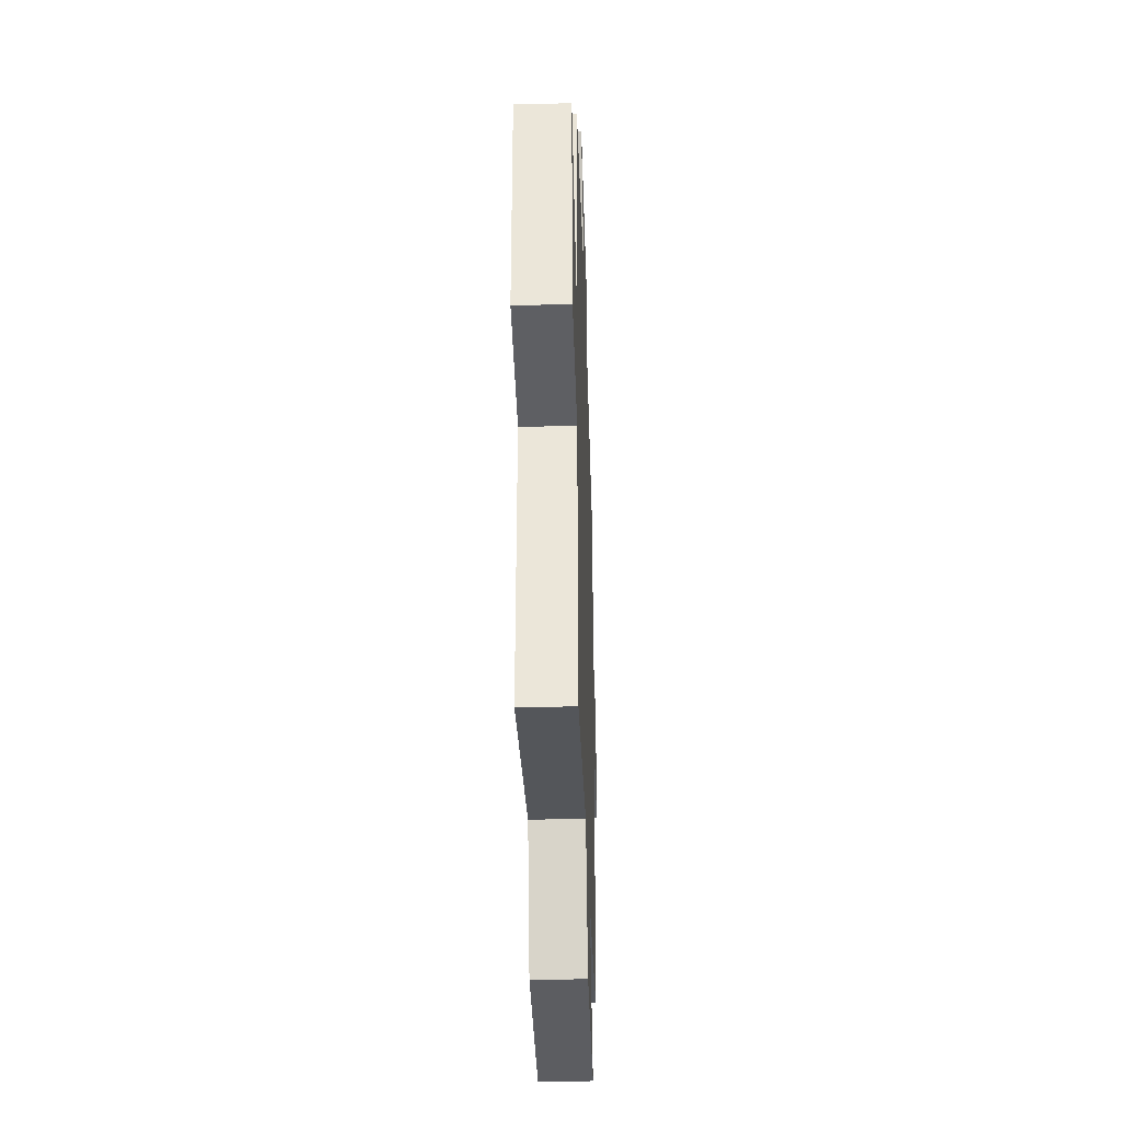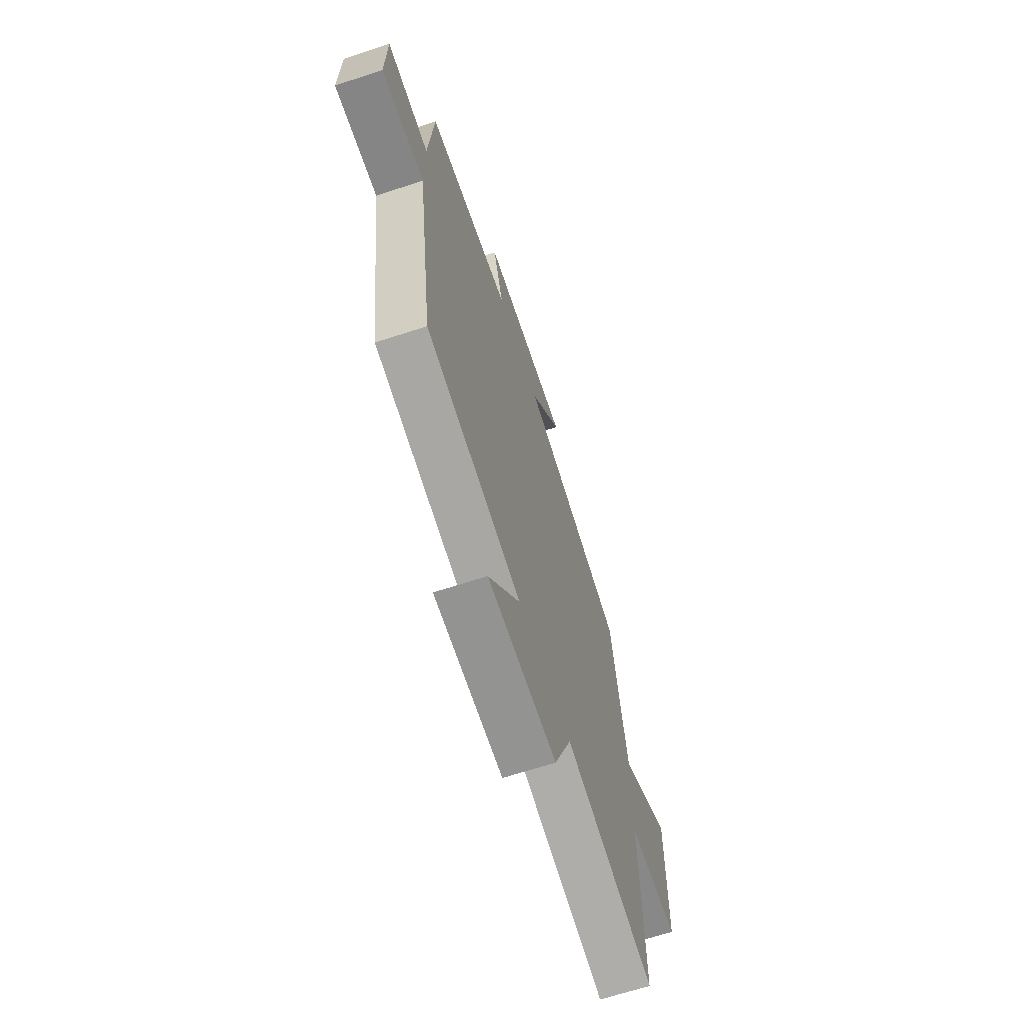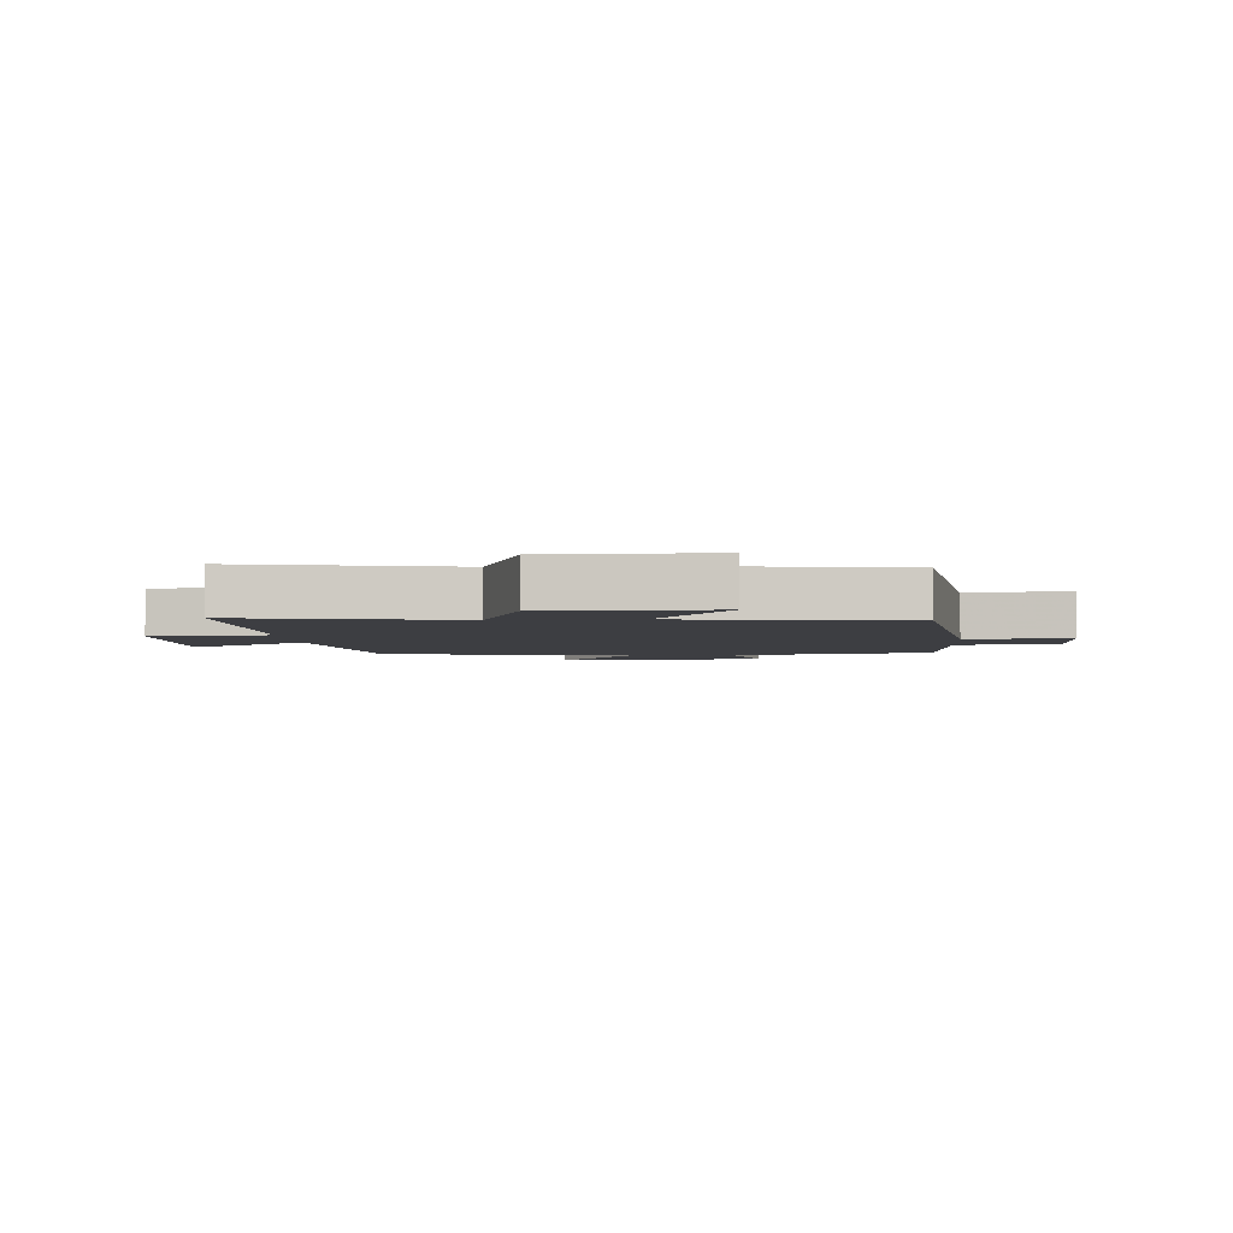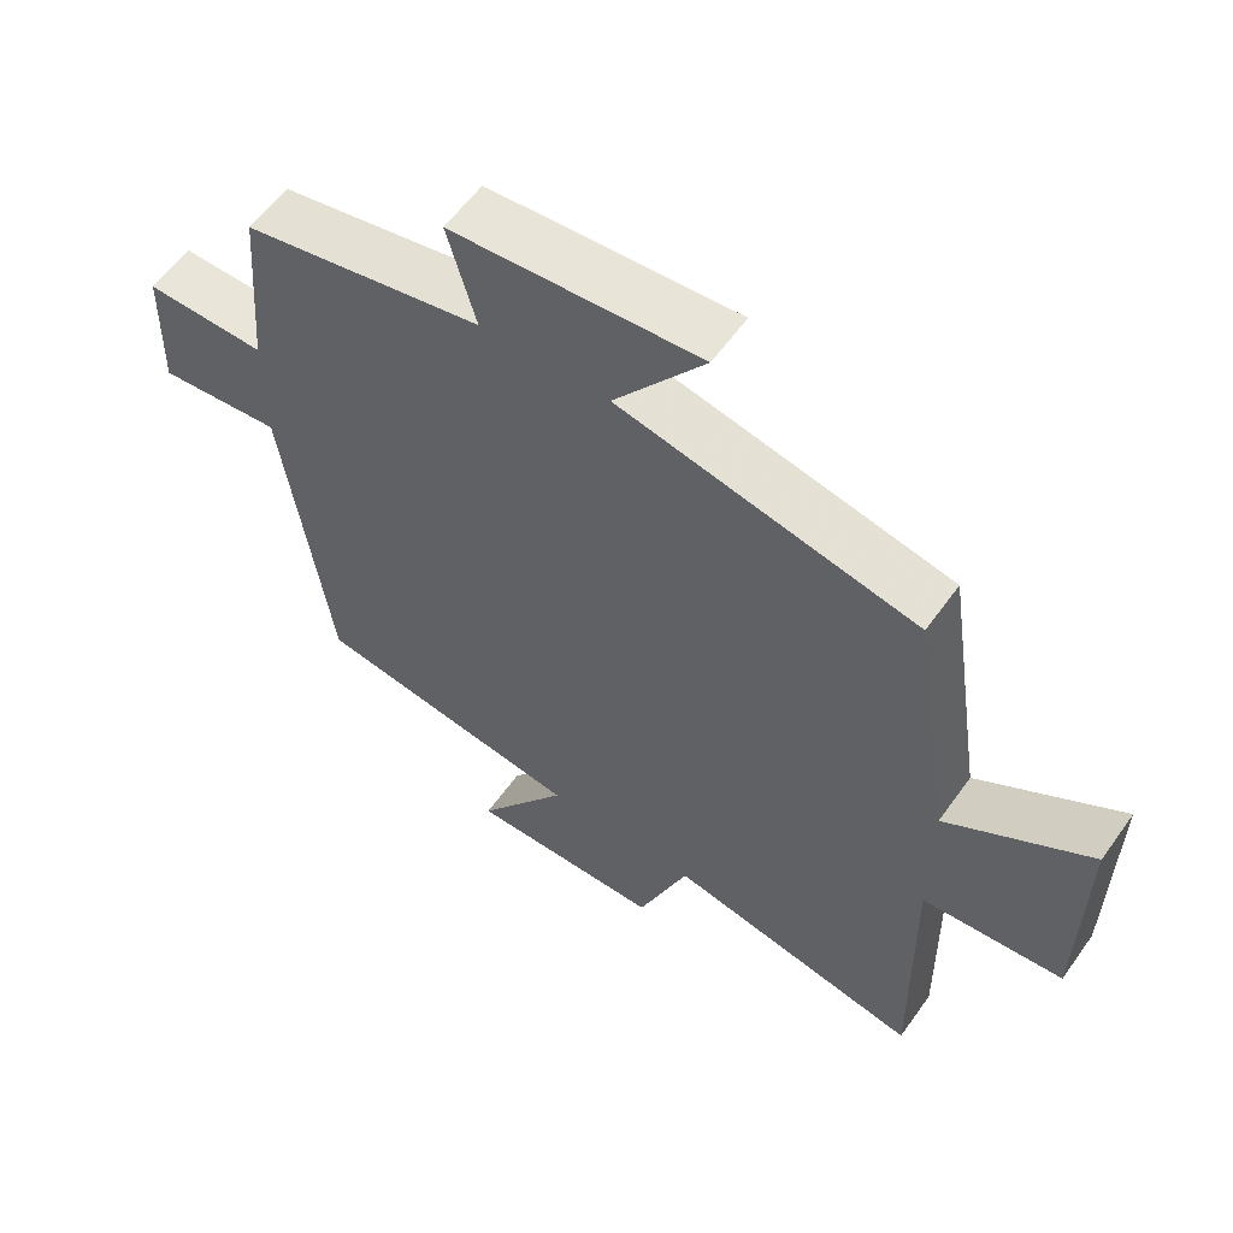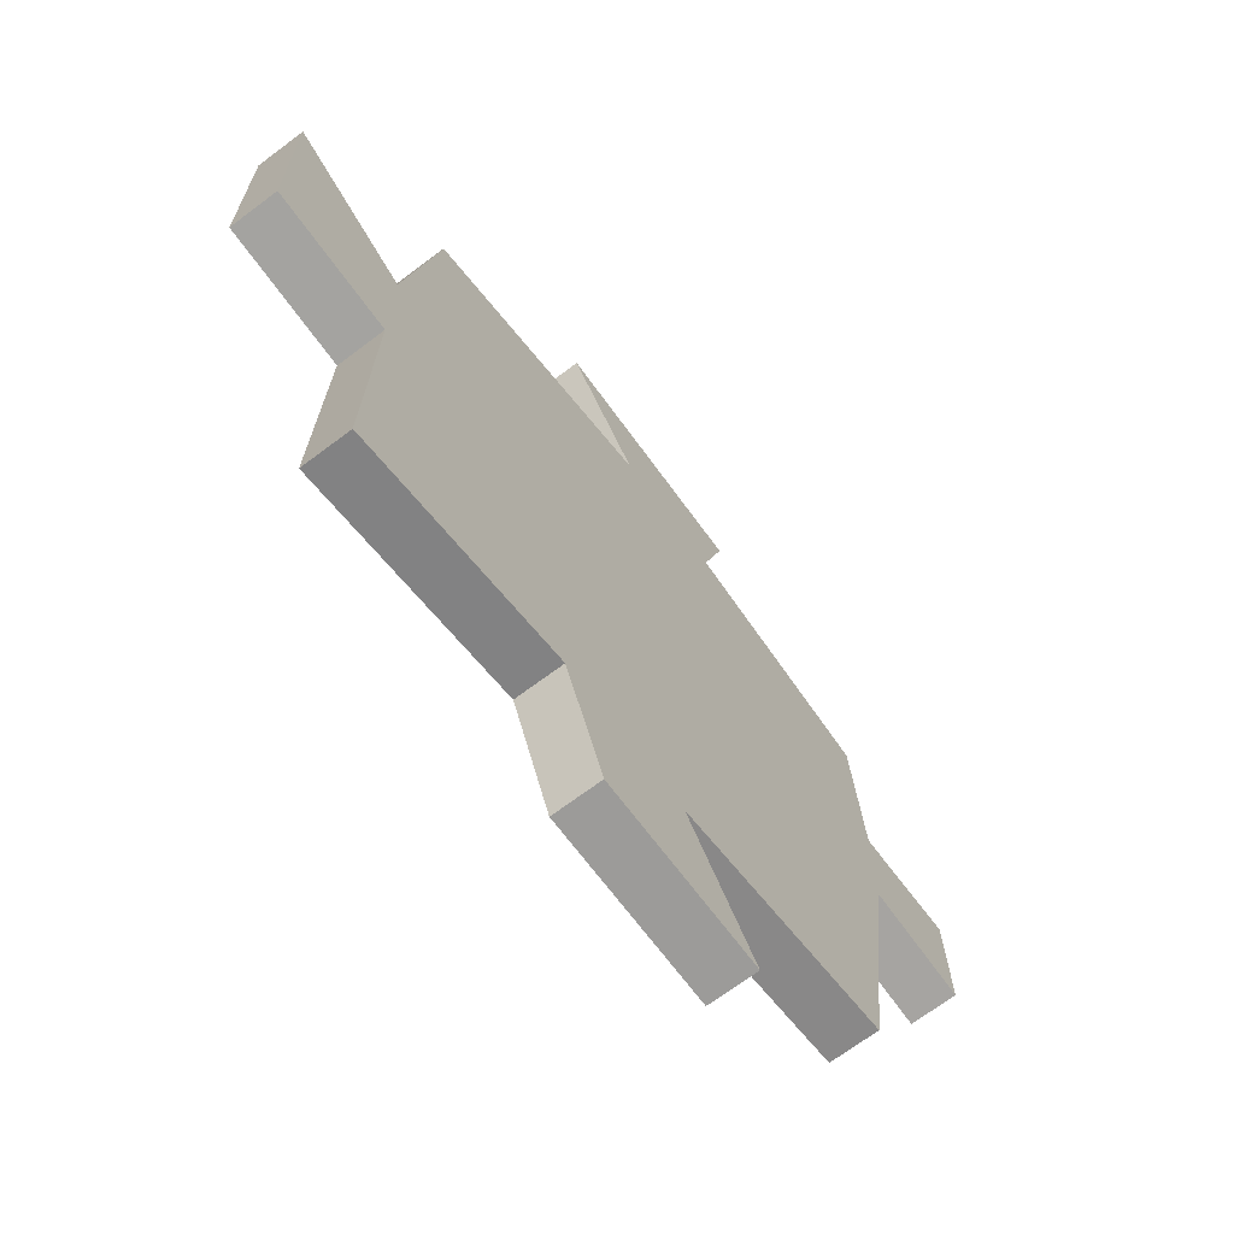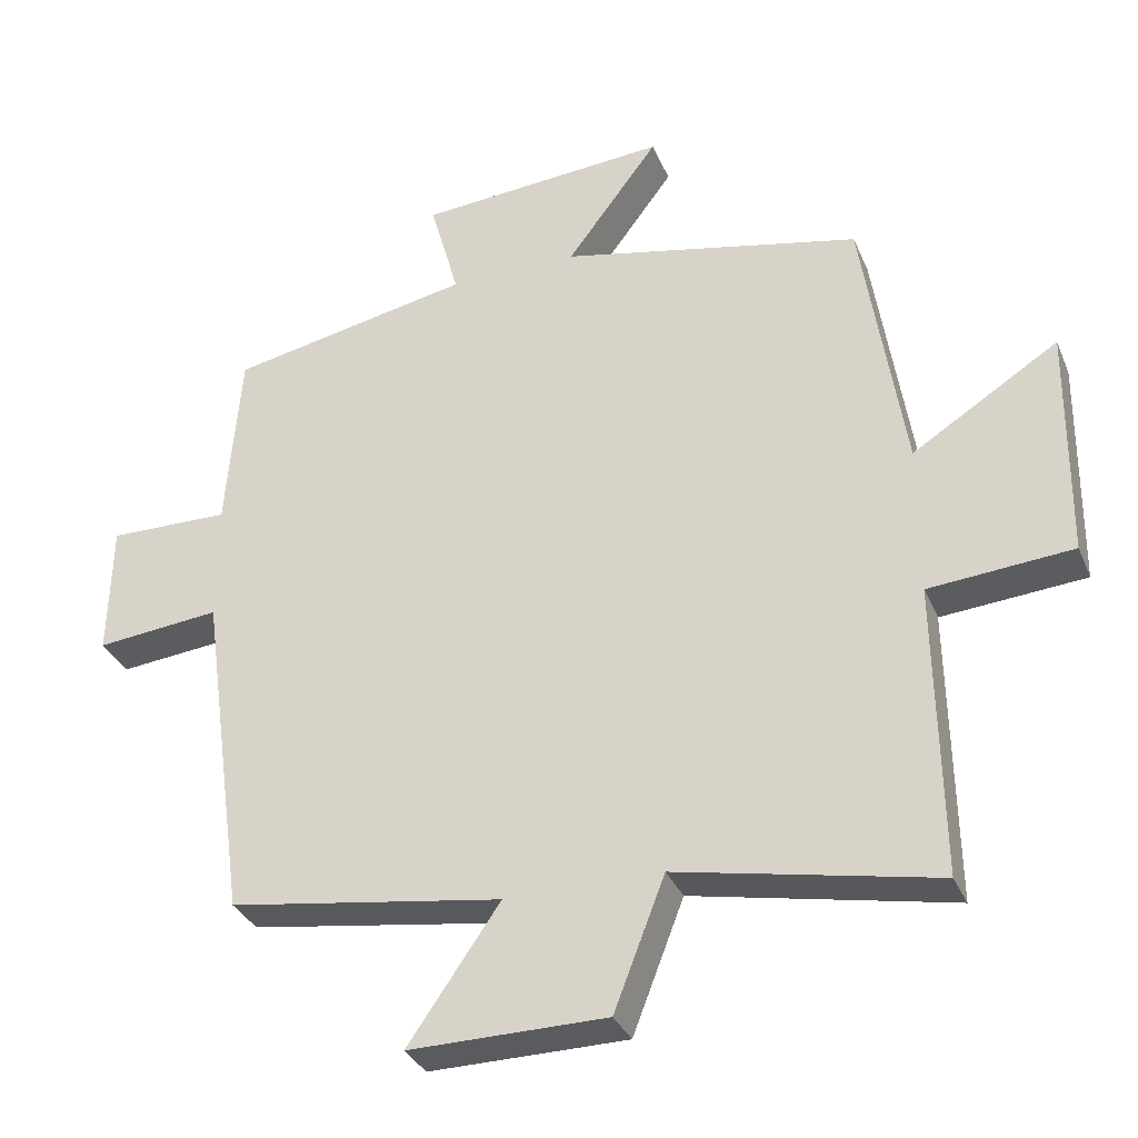
<metadata>
{"format":"obj","ext":"obj","renderer":"f3d","projection":"perspective","resolution":1024,"background":"white","views":[{"elev":-36.6,"azim":91.8,"up":"+Z"},{"elev":-67.0,"azim":-71.9,"up":"+Z"},{"elev":-3.6,"azim":-175.7,"up":"+Y"},{"elev":58.3,"azim":35.2,"up":"+Z"},{"elev":-69.5,"azim":126.9,"up":"+Z"},{"elev":-33.1,"azim":20.6,"up":"+Z"}]}
</metadata>
<code>
v -0.436 0.07 -0.443
v -0.5 0.07 0.018
v -0.671 0.07 0.001
v -0.667 0.07 0.185
v -0.5 0.07 0.182
v -0.48 0.07 0.434
v -0.147 0.07 0.5
v -0.187 0.07 0.642
v 0.157 0.07 0.668
v 0.031 0.07 0.5
v 0.443 0.07 0.411
v 0.5 0.07 0.038
v 0.7 0.07 0.164
v 0.696 0.07 -0.154
v 0.5 0.07 -0.17
v 0.506 0.07 -0.571
v 0.153 0.07 -0.5
v 0.083 0.07 -0.68
v -0.187 0.07 -0.682
v -0.061 0.07 -0.5
v -0.436 0 -0.443
v -0.5 0 0.018
v -0.671 0 0.001
v -0.667 0 0.185
v -0.5 0 0.182
v -0.48 0 0.434
v -0.147 0 0.5
v -0.187 0 0.642
v 0.157 0 0.668
v 0.031 0 0.5
v 0.443 0 0.411
v 0.5 0 0.038
v 0.7 0 0.164
v 0.696 0 -0.154
v 0.5 0 -0.17
v 0.506 0 -0.571
v 0.153 0 -0.5
v 0.083 0 -0.68
v -0.187 0 -0.682
v -0.061 0 -0.5
f 17 18 19 20
f 17 20 1 2
f 15 16 17 2
f 12 13 14 15
f 10 11 12 15
f 10 15 2
f 7 8 9 10
f 5 6 7 10
f 5 10 2 3
f 3 4 5
f 40 39 38 37
f 22 21 40 37
f 22 37 36 35
f 35 34 33 32
f 35 32 31 30
f 22 35 30
f 30 29 28 27
f 30 27 26 25
f 23 22 30 25
f 25 24 23
f 1 21 22 2
f 2 22 23 3
f 3 23 24 4
f 4 24 25 5
f 5 25 26 6
f 6 26 27 7
f 7 27 28 8
f 8 28 29 9
f 9 29 30 10
f 10 30 31 11
f 11 31 32 12
f 12 32 33 13
f 13 33 34 14
f 14 34 35 15
f 15 35 36 16
f 16 36 37 17
f 17 37 38 18
f 18 38 39 19
f 19 39 40 20
f 20 40 21 1

</code>
